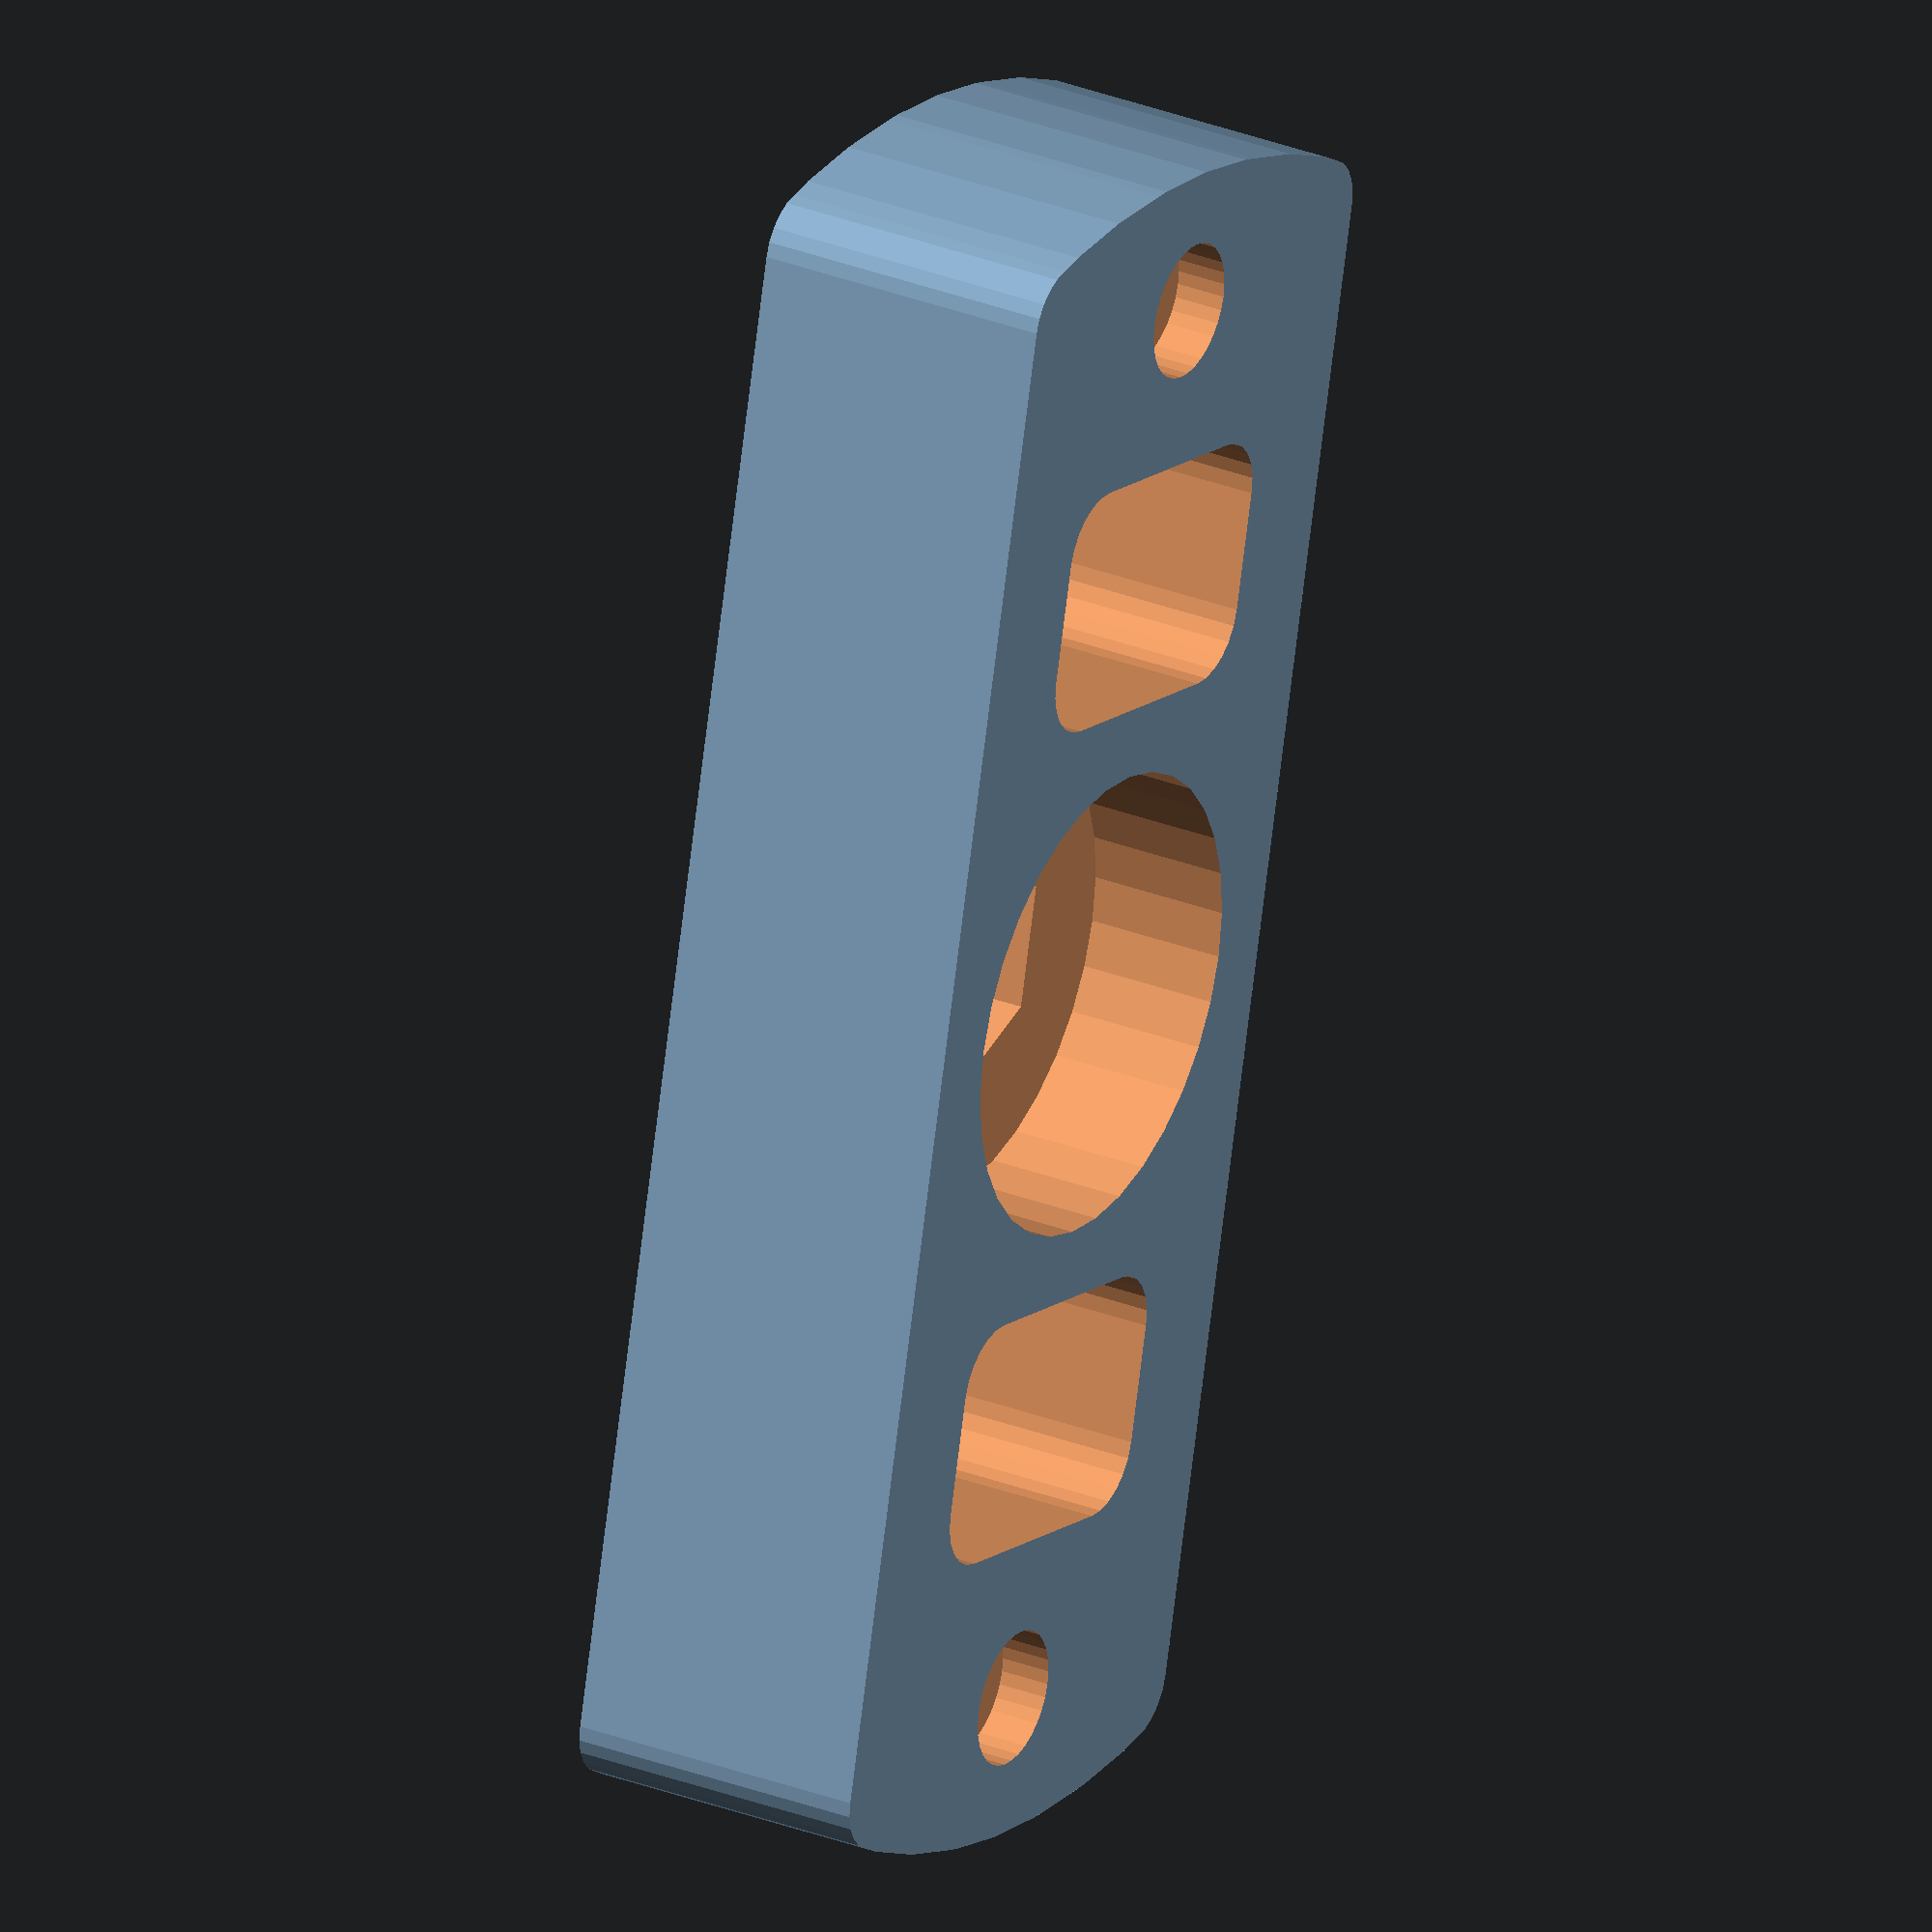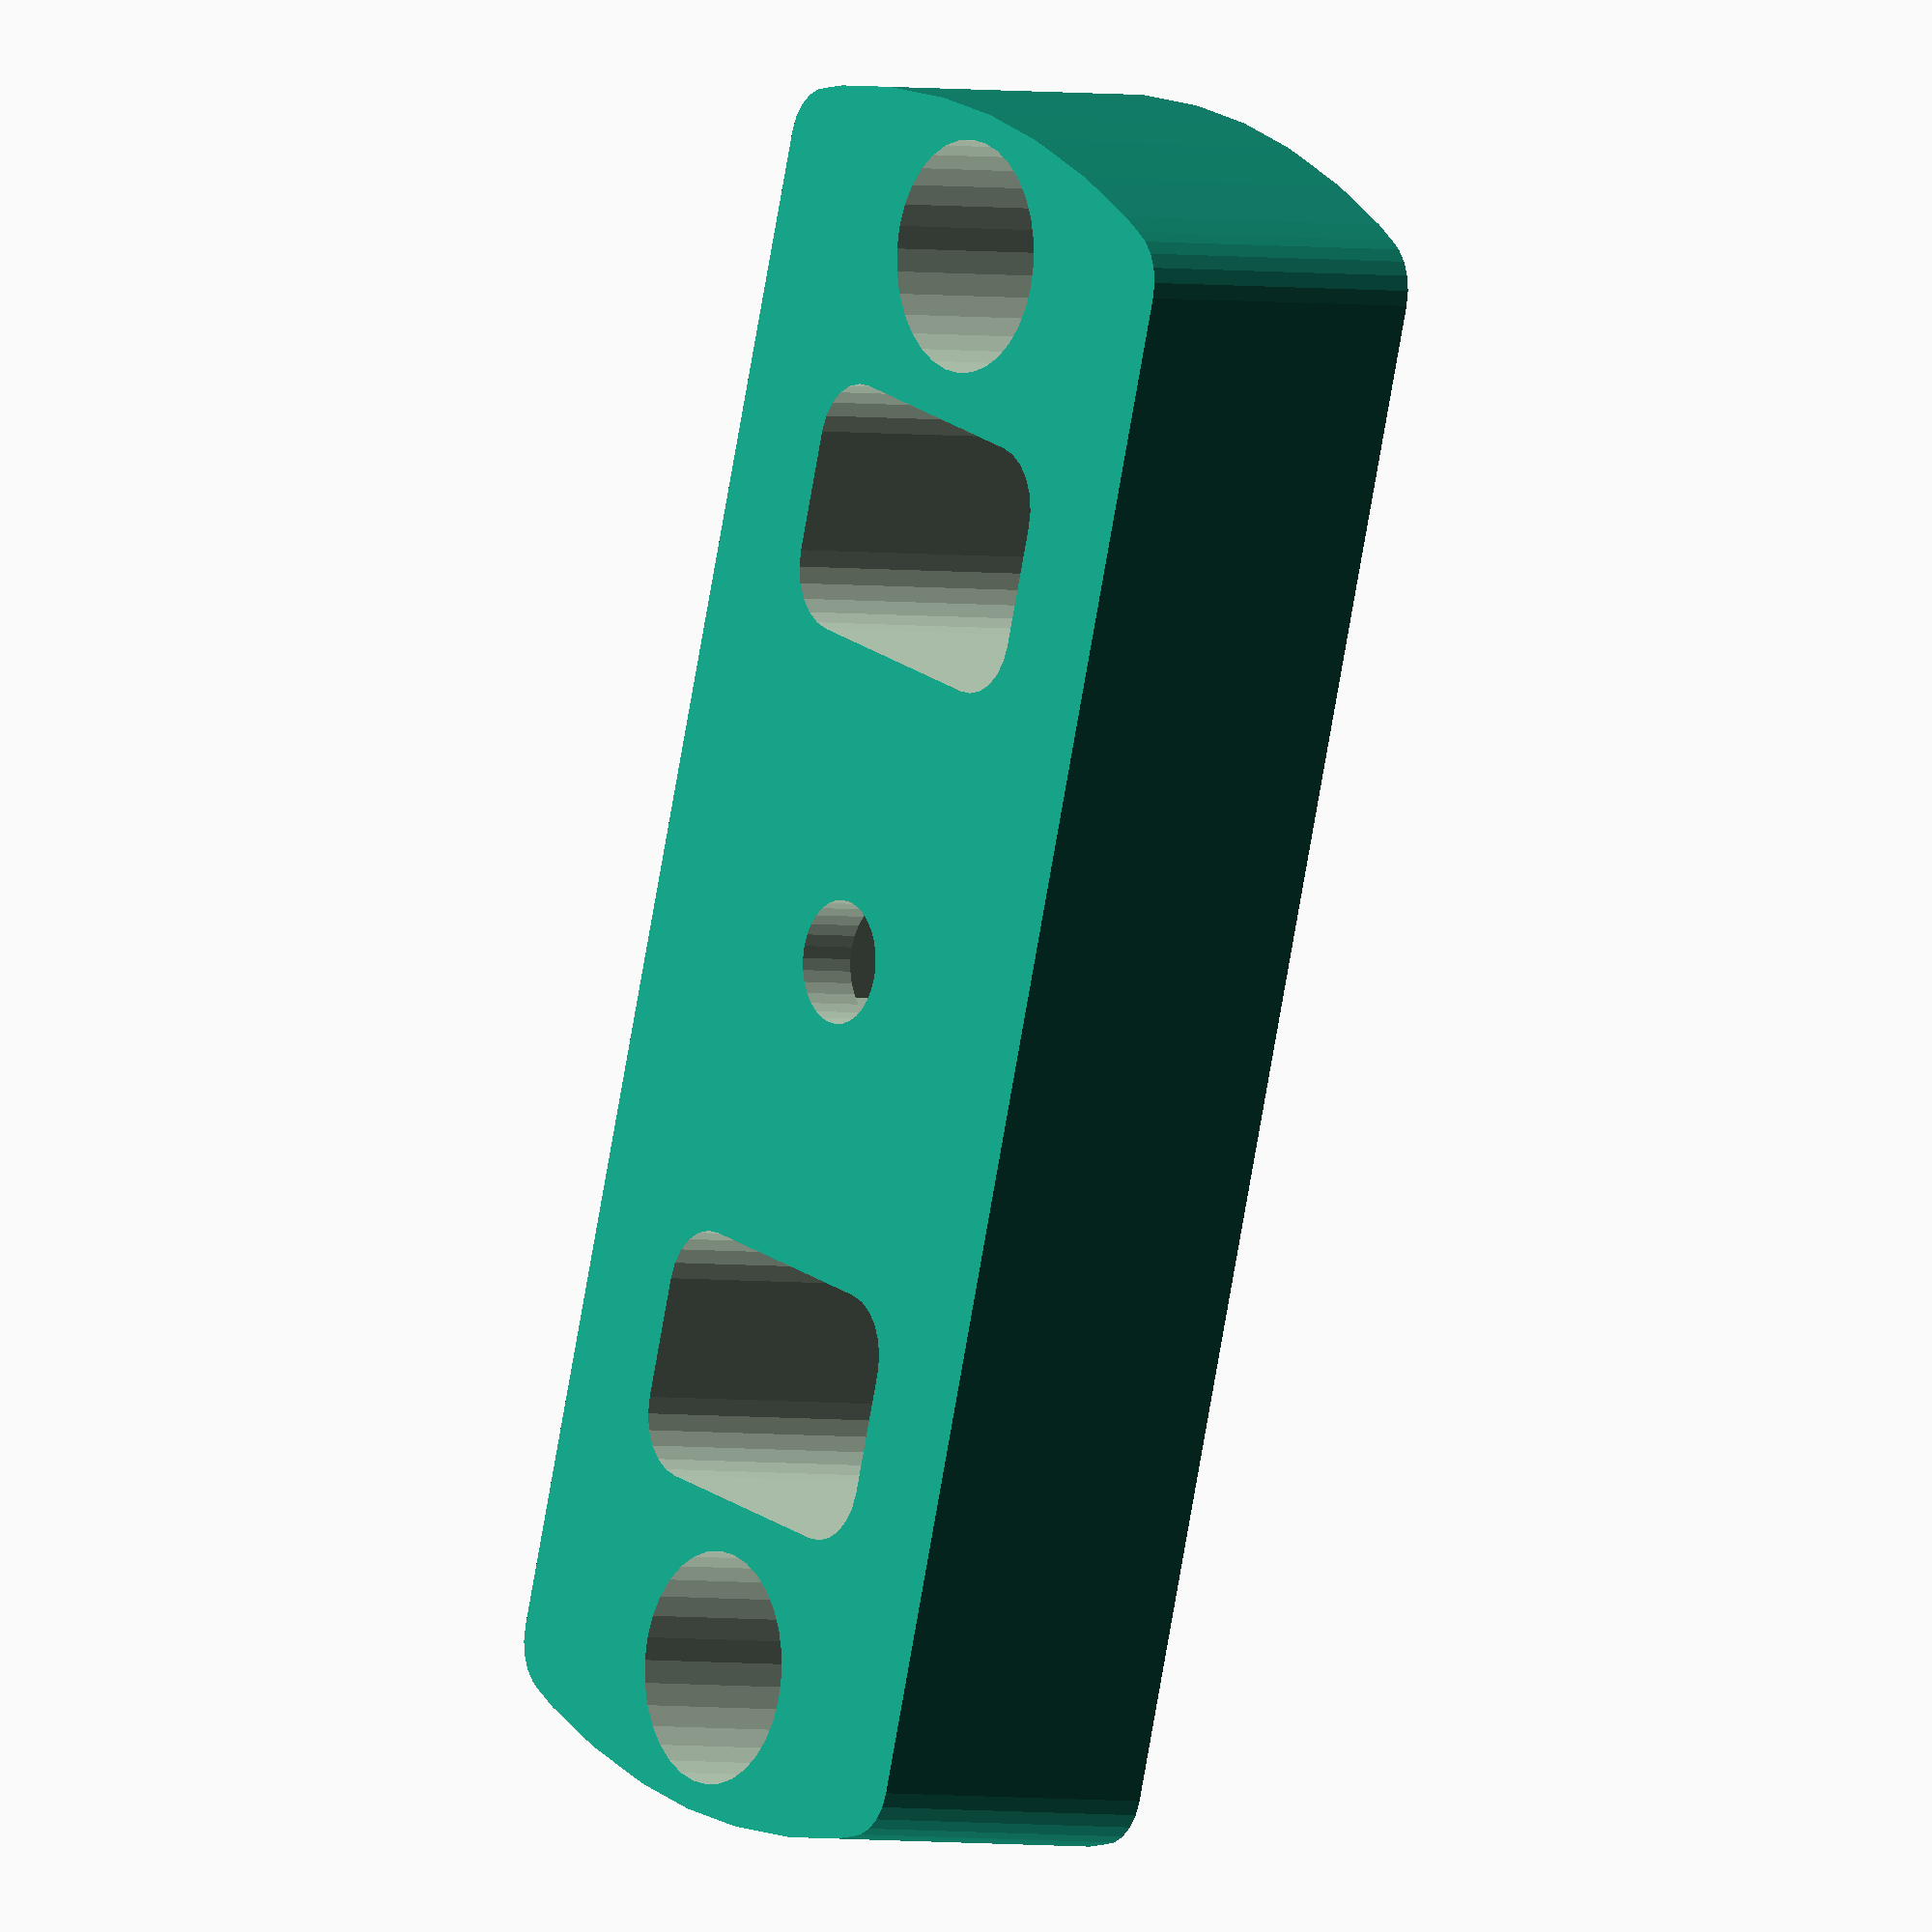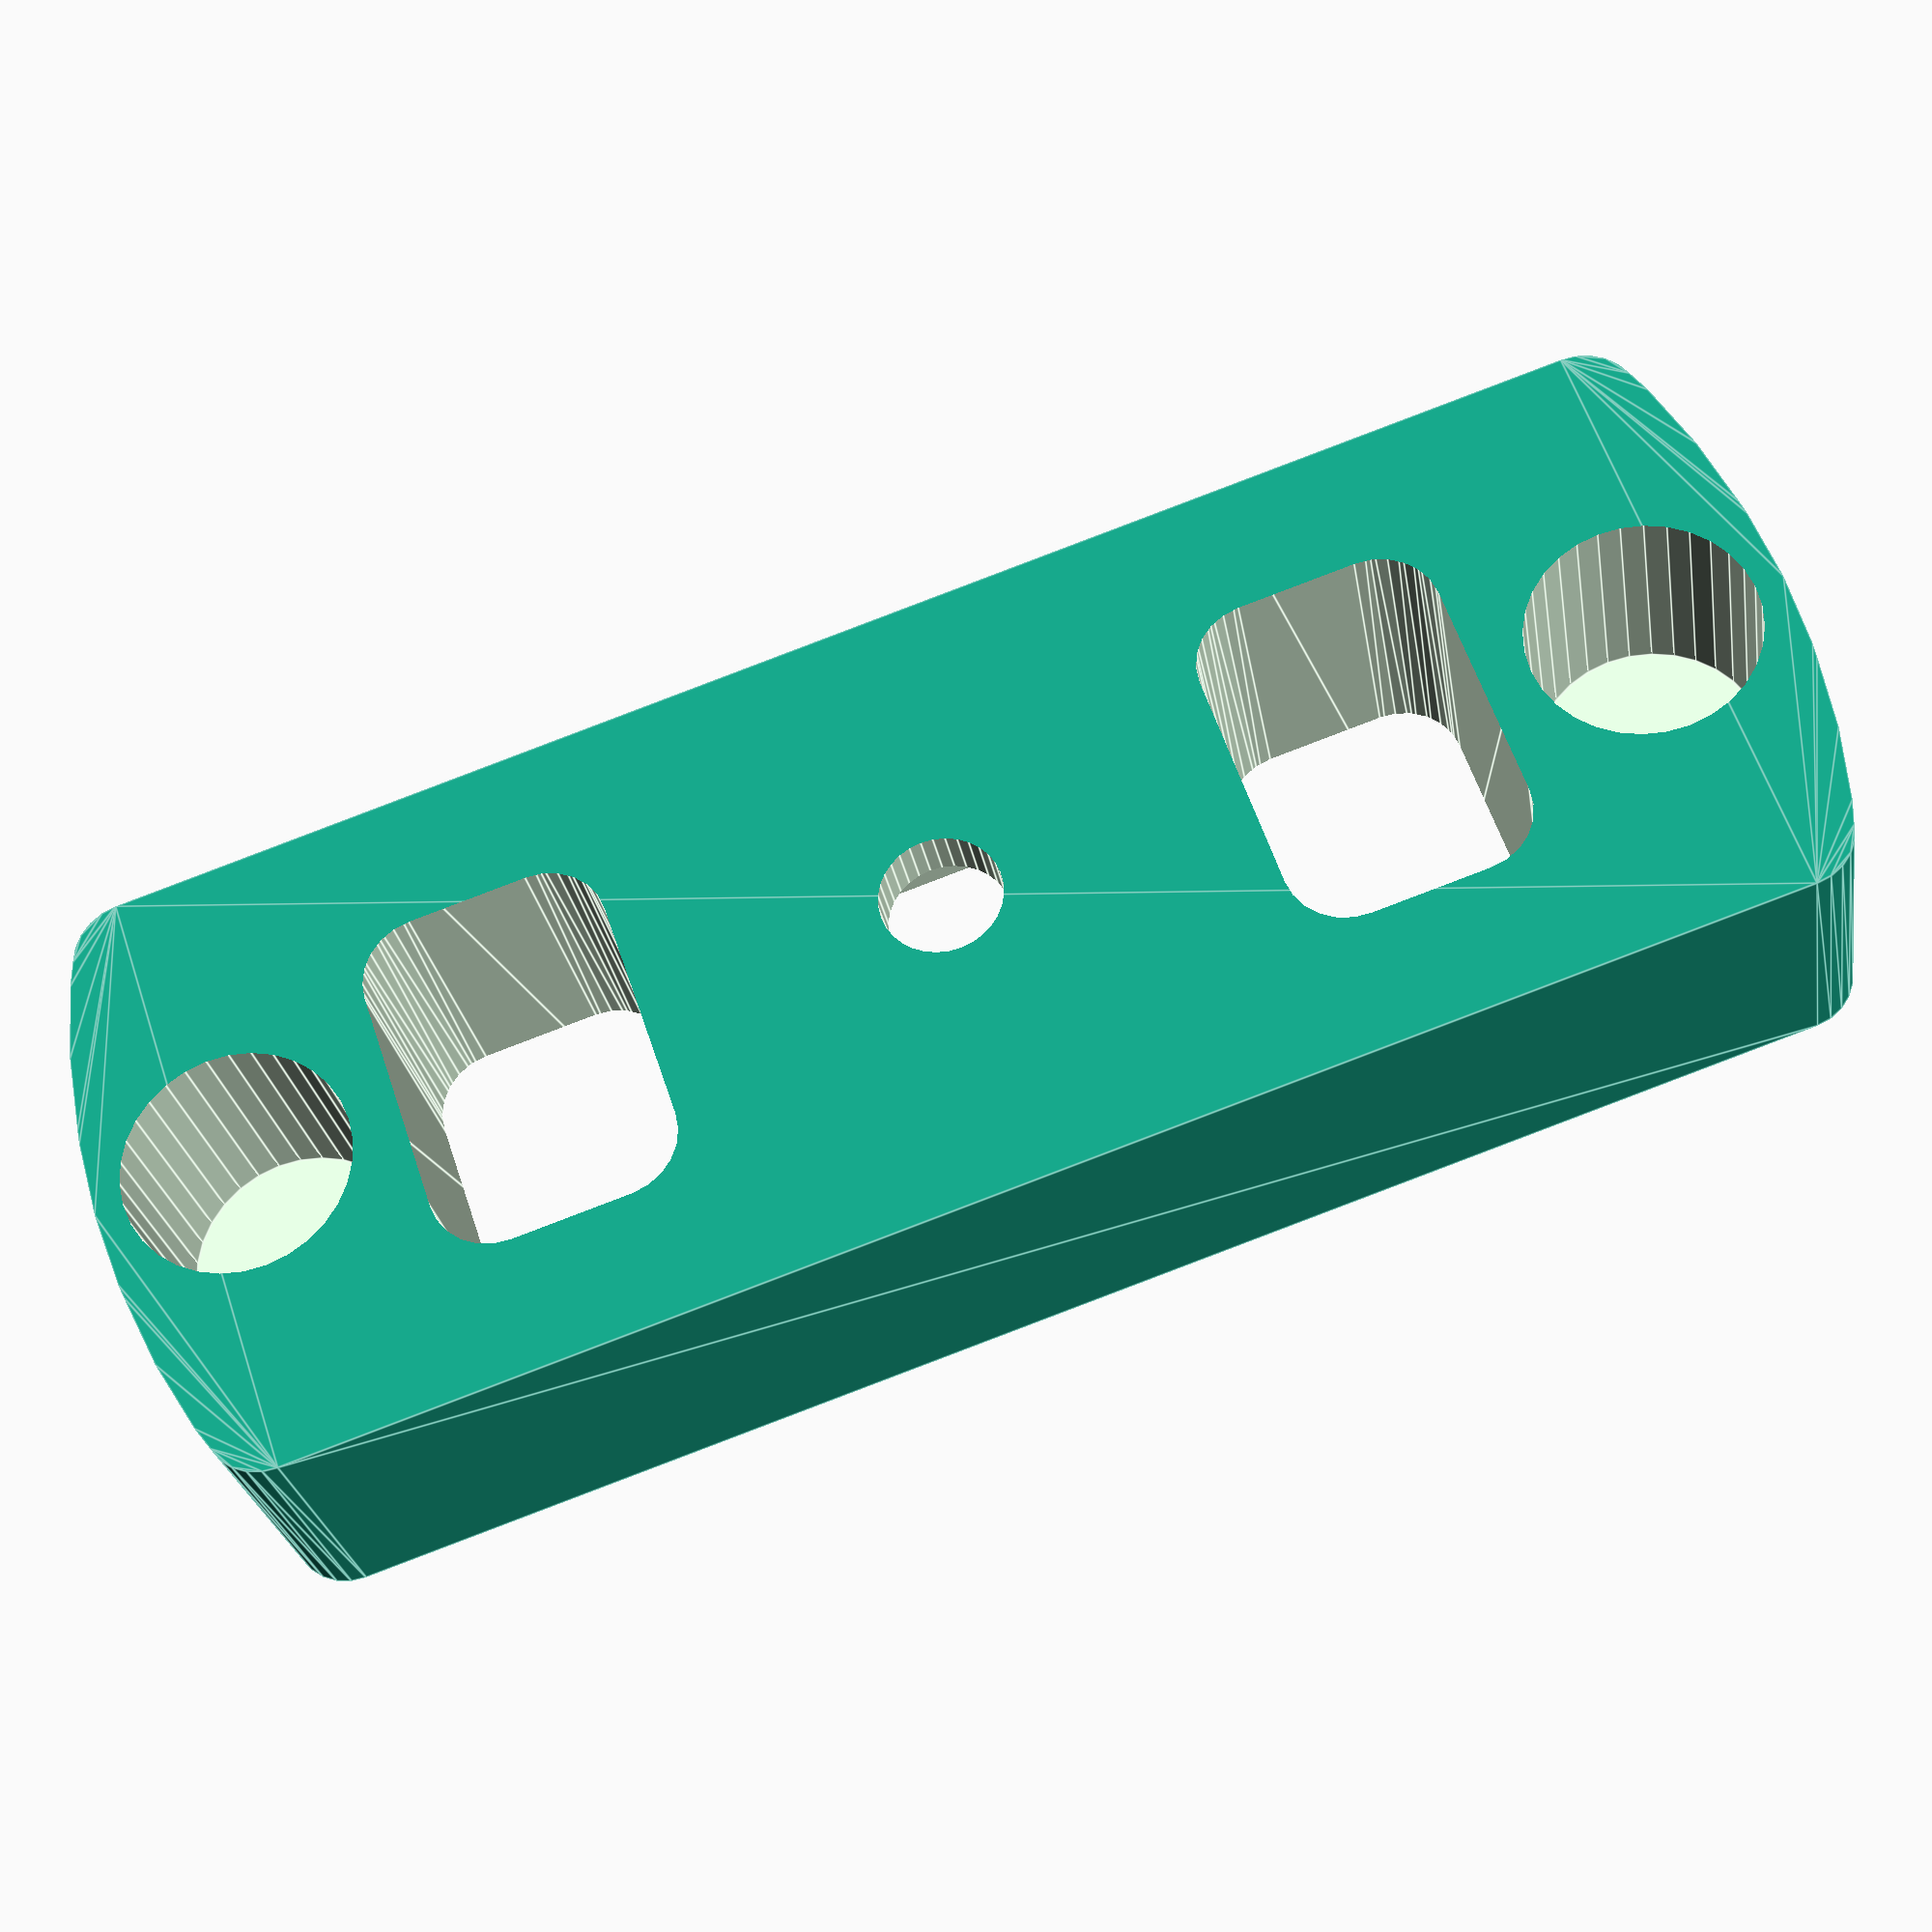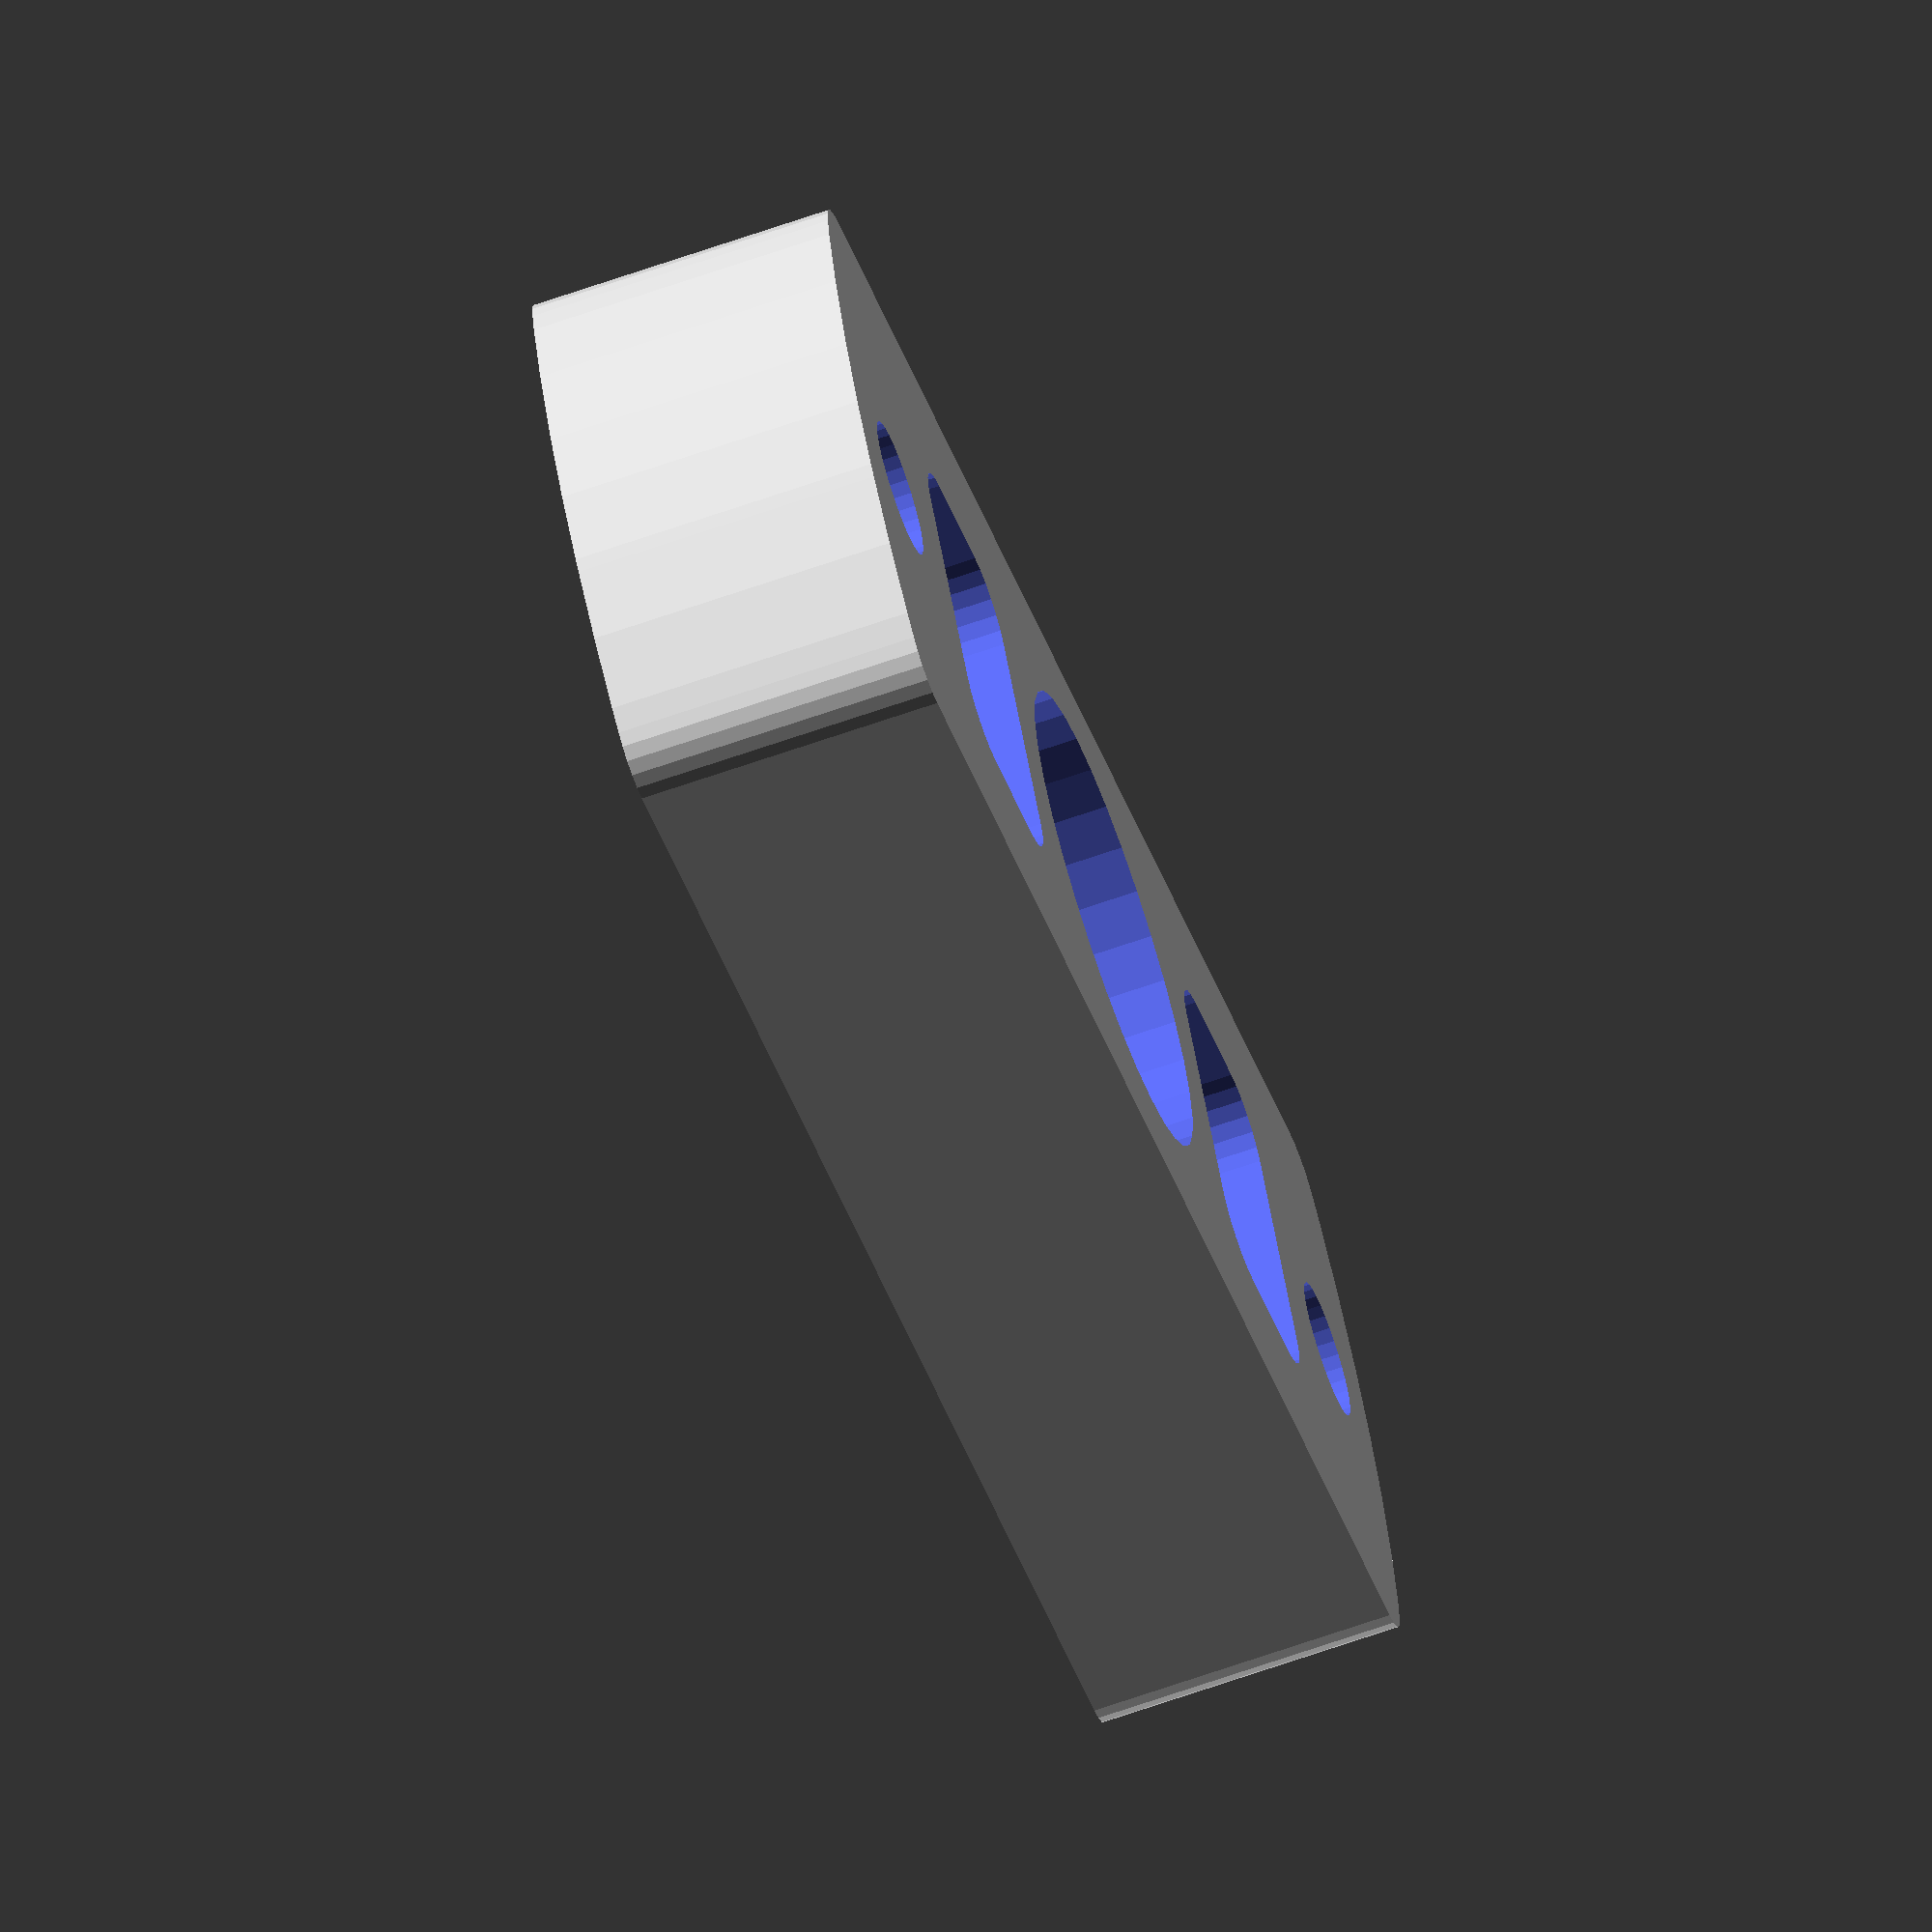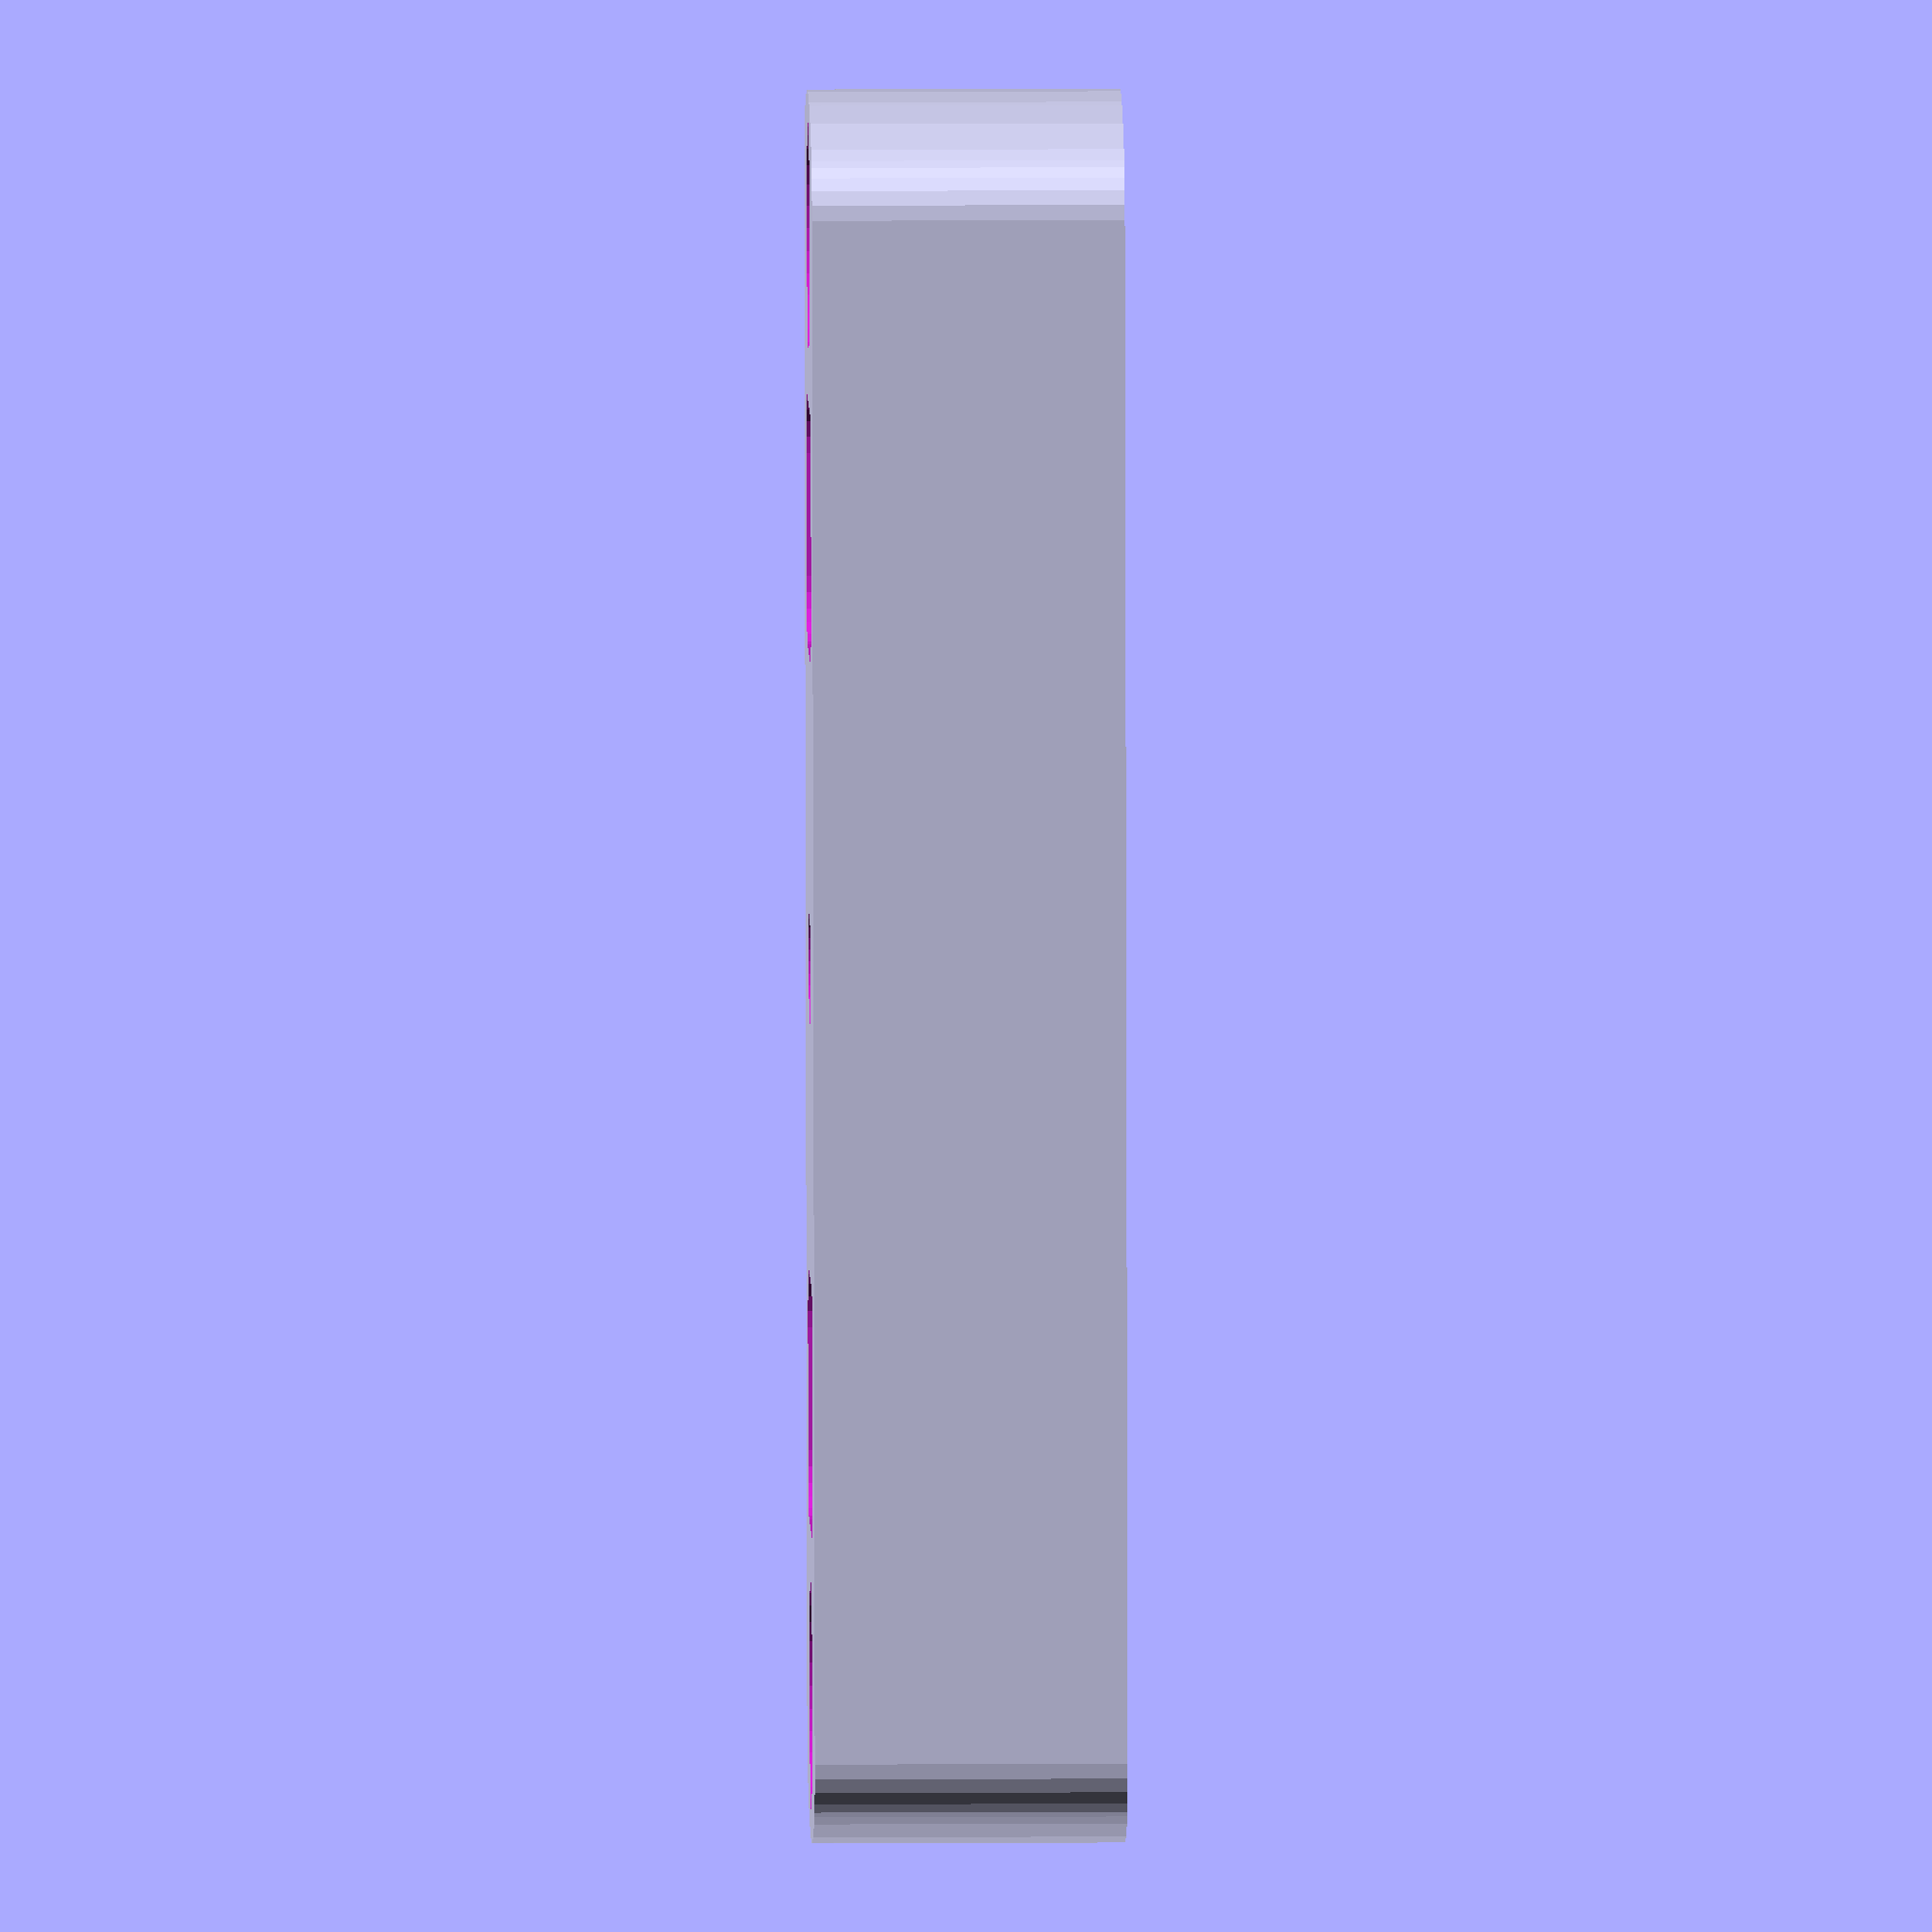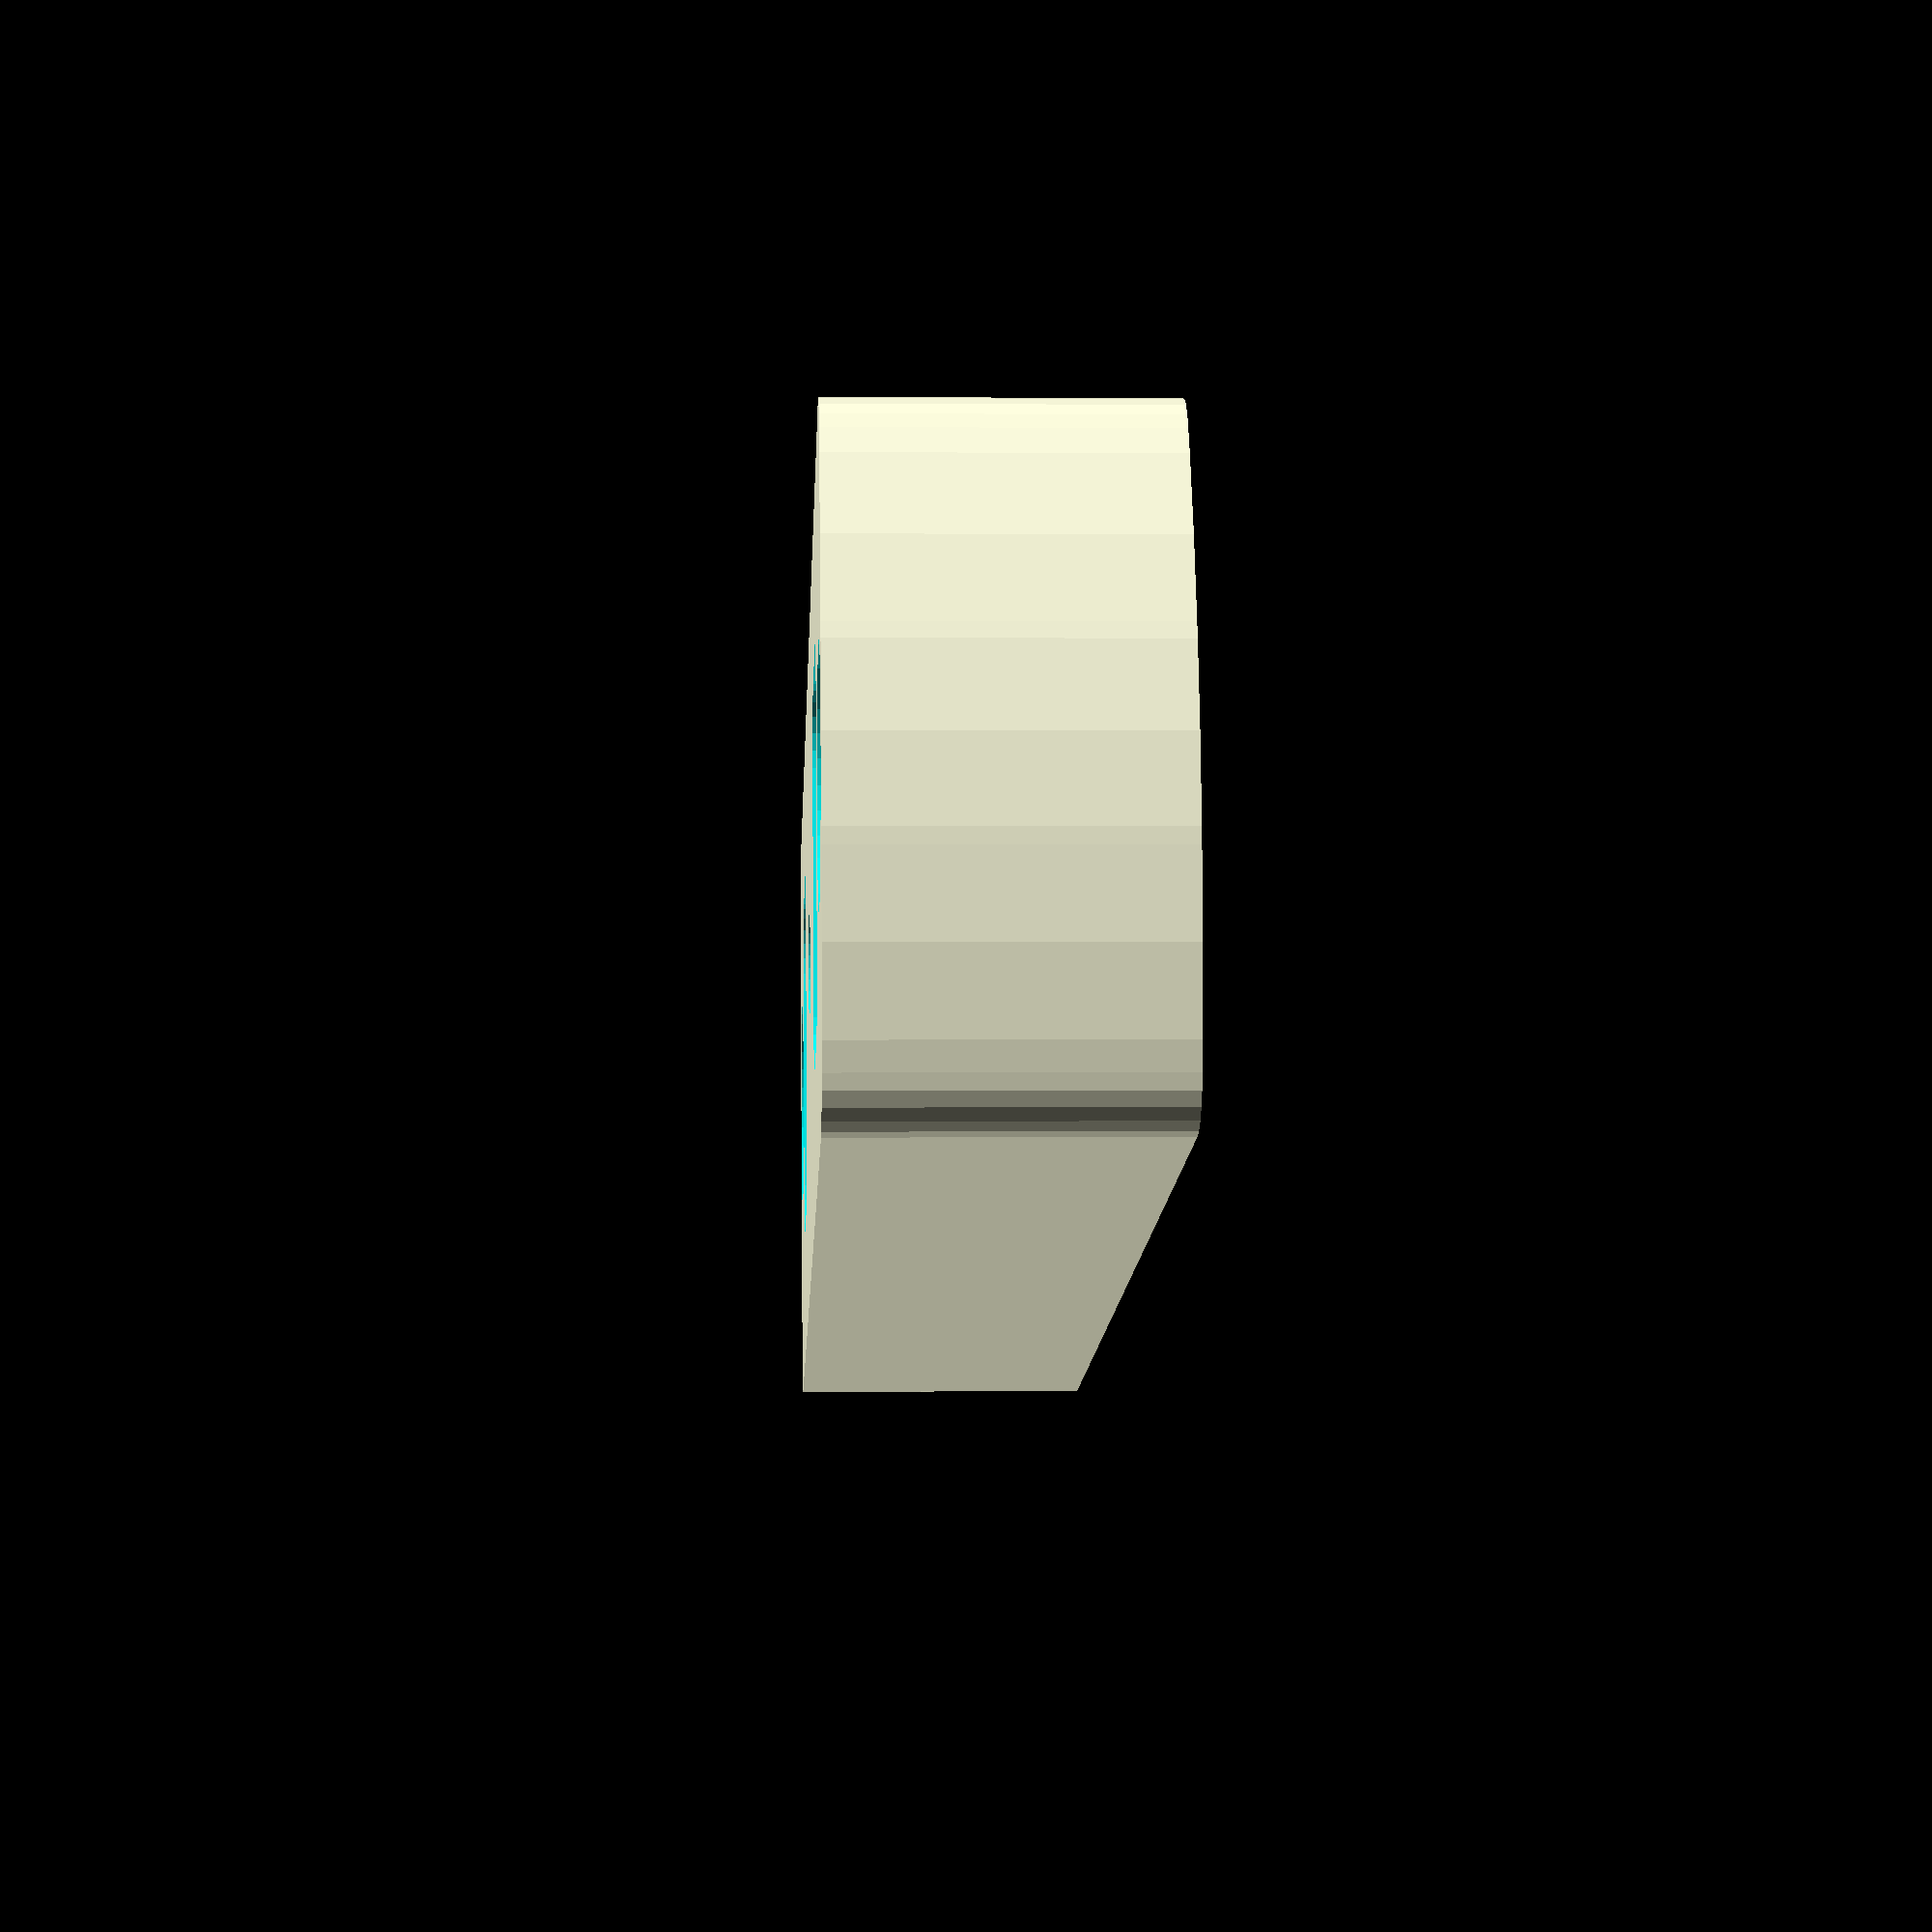
<openscad>

nut_w=7 + 0.5;     // nut width across flats 10 for M6, 8 for M5, 7 for M4
nut_t=3.2 + 0.5;   // nut thickness 5 fo M6, 4 for M5, 3.2 for M4
tube_od=4 + 0.25;  // dia of tube or pneumatic fitting

module bowden_clamp() difference() {
	linear_extrude(height=5+nut_t+2,convexity=30) difference() {
		// basic shape
		minkowski() {
			intersection() {
				square([60-2,22-4],center=true);
				circle(r=30-2,$fn=64);
			}
			// rounded corners
			circle(r=2,$fn=24);
		}
	}
	// M4 socket heads
	for(x=[-25,25]) translate([x,0,2])
		cylinder(r=4,h=12,$fn=32);

	// M4 Mounting holes
	for(x=[-25,25]) translate([x,0,-1])
		cylinder(r=2.4,h=2.8,$fn=32);

	// groove mount
	translate([0,0,-1]) cylinder(r=8.2,h=6,$fn=32);

	// captive nut
	cylinder(r=nut_w/sqrt(3),h=5+nut_t,$fn=6);

	// tube
	cylinder(r=tube_od/2,h=14,$fn=32);

	// unnecessary vents
	for(x=[-15,15]) translate([x,0,-1]) minkowski() {
		cube([4.2,8.2,13],center=true);
		cylinder(r=2.2,h=13,$fn=24);
	}
}

module wood_mount() difference() {
	// basic shape
	minkowski() {
		intersection() {
			square([60-1.8,22-3.6],center=true);
			circle(r=30-1.8,$fn=64);
		}
		// rounded corners
		circle(r=2,$fn=24);
	}
	// M4 Mounting holes
	for(x=[-25,25]) translate([x,0])
		circle(r=2,$fn=32);

	// groove mount
	circle(r=5.9,$fn=32);
	translate([0,-11]) square([11.8,22], center=true);

	// unnecessary vents
	for(x=[-15,15]) translate([x,0]) minkowski() {
		square([4,8],center=true);
		circle(r=2,$fn=24);
	}

}

%translate([0,0,-5]) linear_extrude(height=5,convexity=30) wood_mount();
bowden_clamp();

!translate([0,0,11]) rotate([180,0,0]) bowden_clamp();
*!wood_mount();


</openscad>
<views>
elev=330.9 azim=283.8 roll=300.3 proj=o view=solid
elev=2.5 azim=252.9 roll=234.1 proj=o view=wireframe
elev=26.5 azim=198.8 roll=189.0 proj=p view=edges
elev=67.3 azim=332.1 roll=289.3 proj=o view=solid
elev=346.6 azim=278.7 roll=269.3 proj=o view=wireframe
elev=358.5 azim=194.3 roll=267.5 proj=p view=solid
</views>
